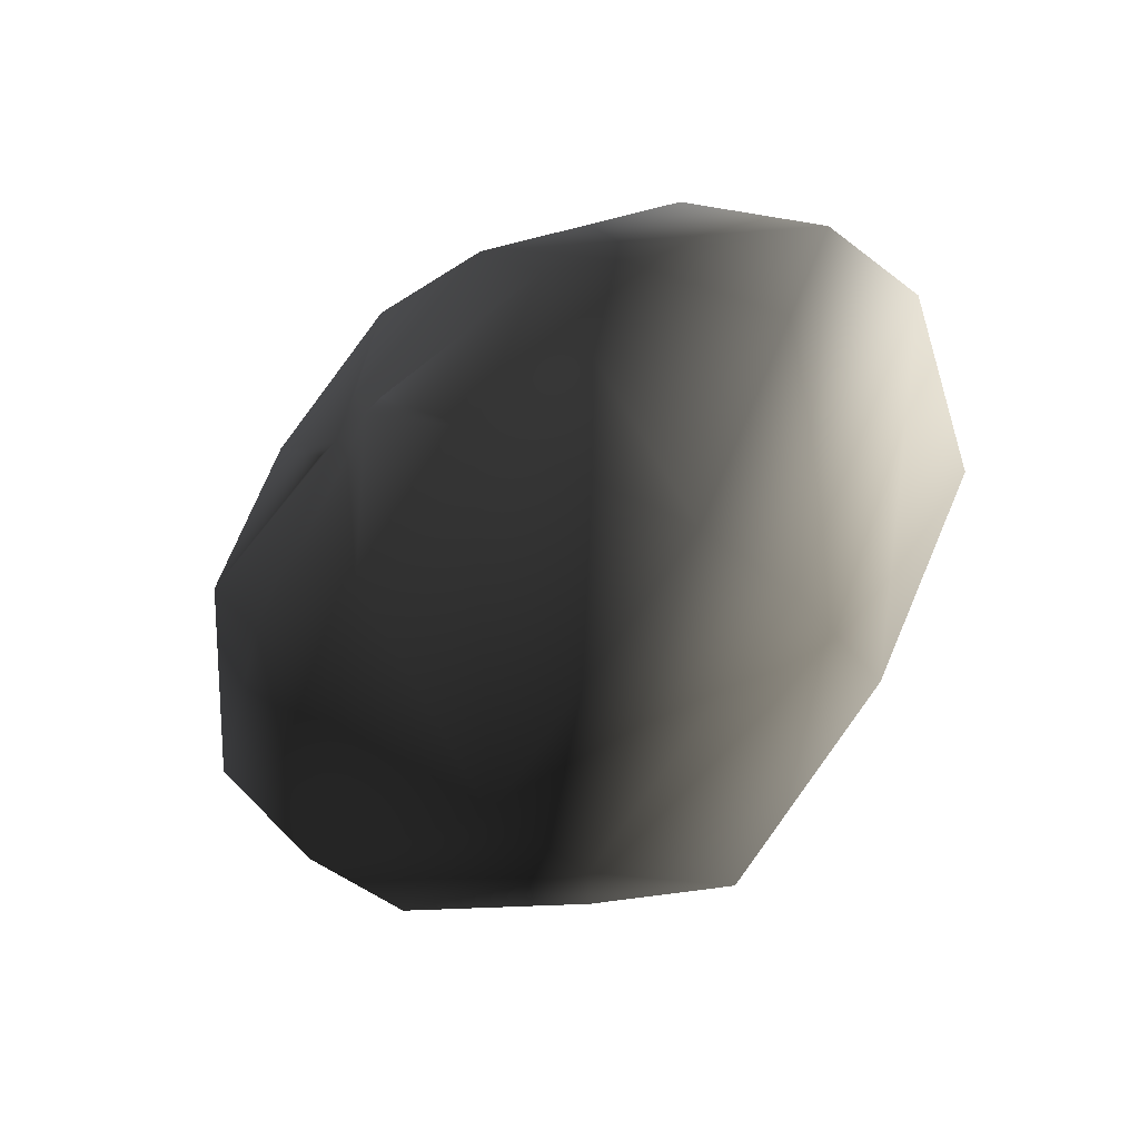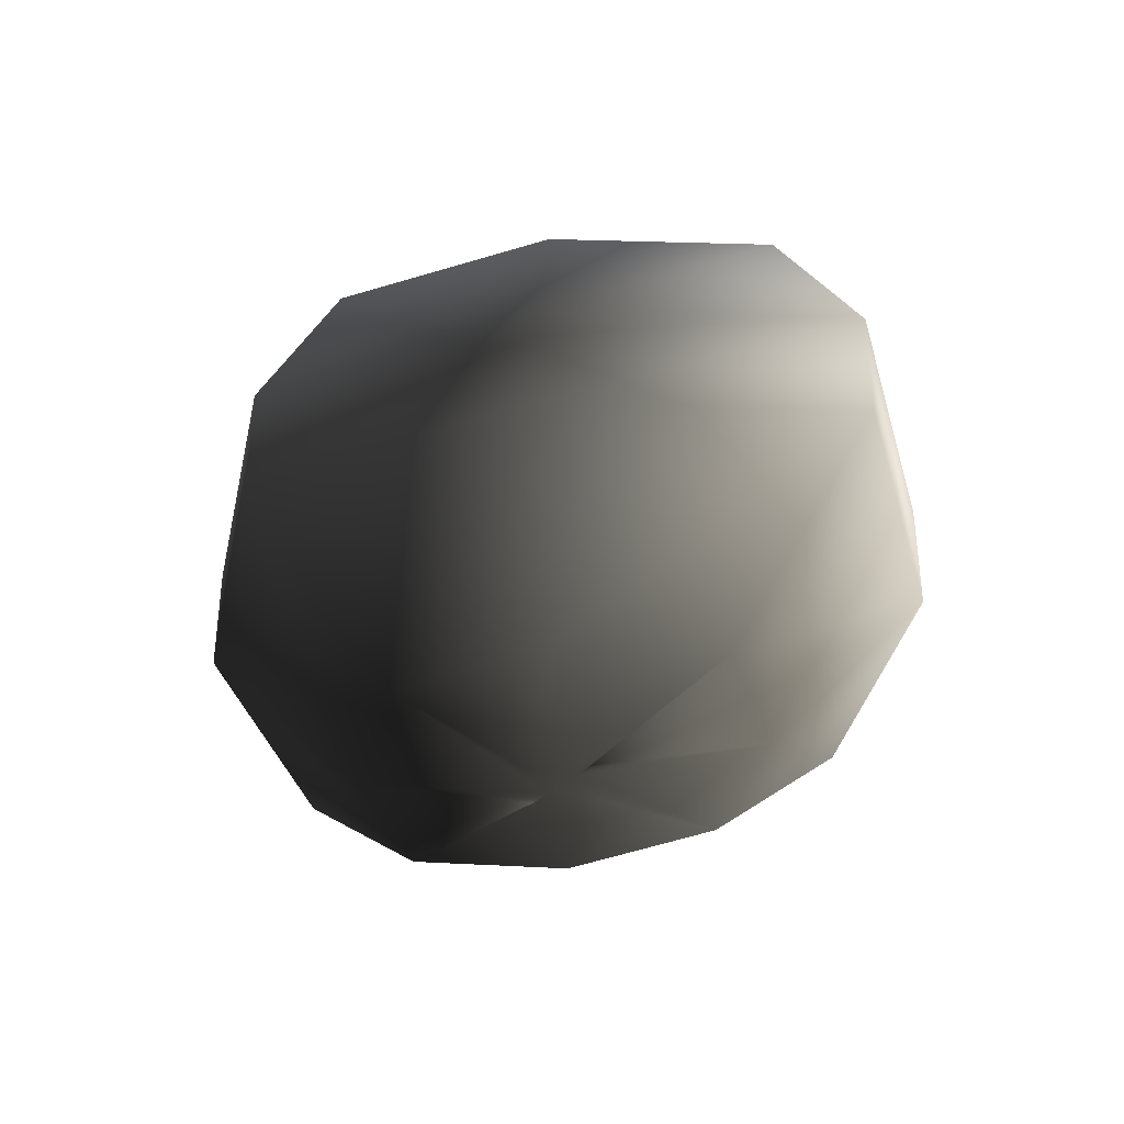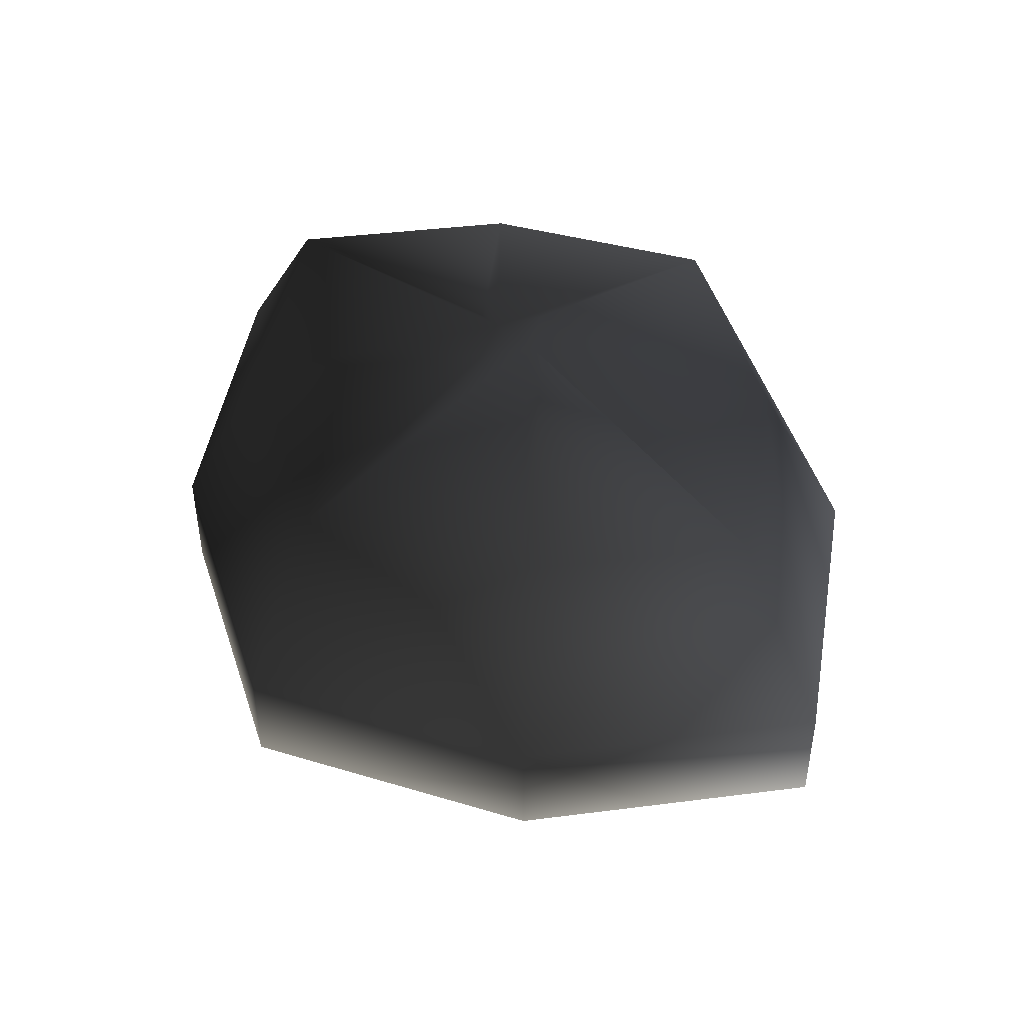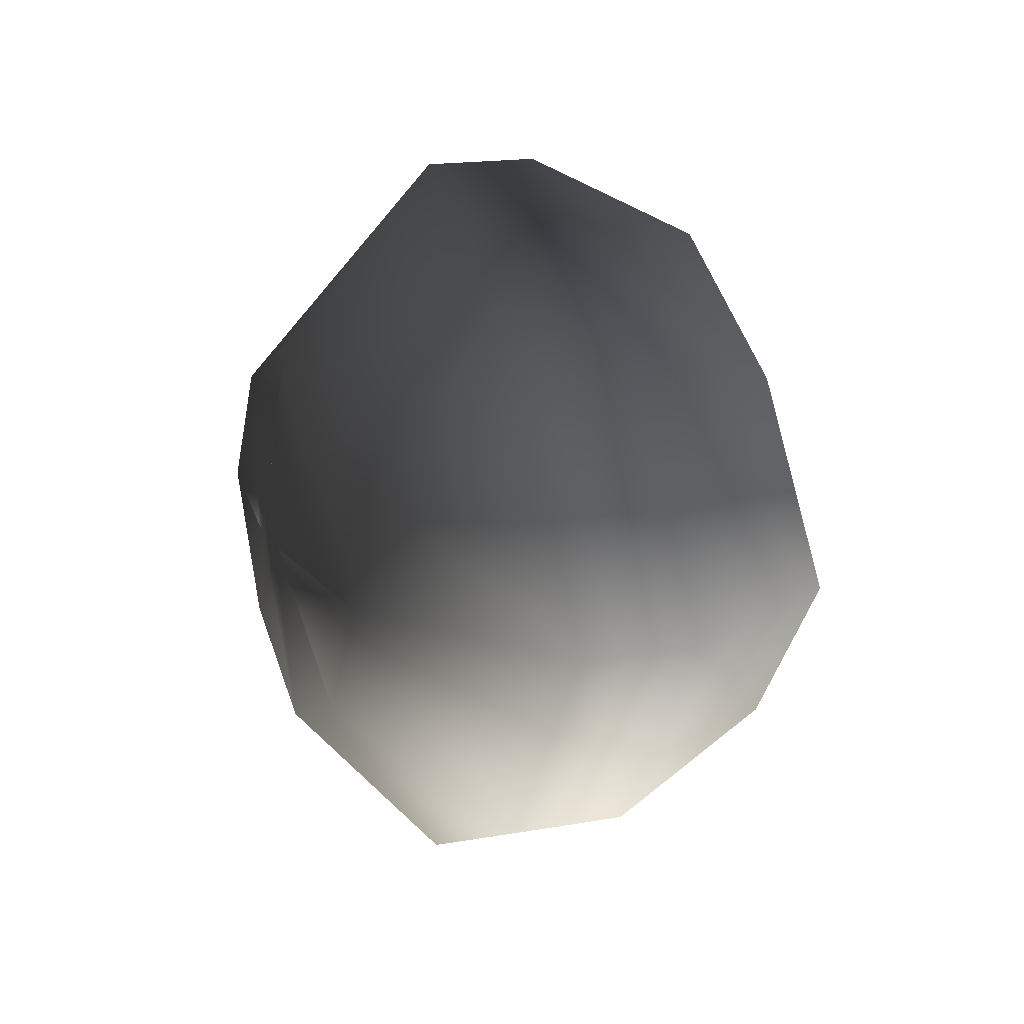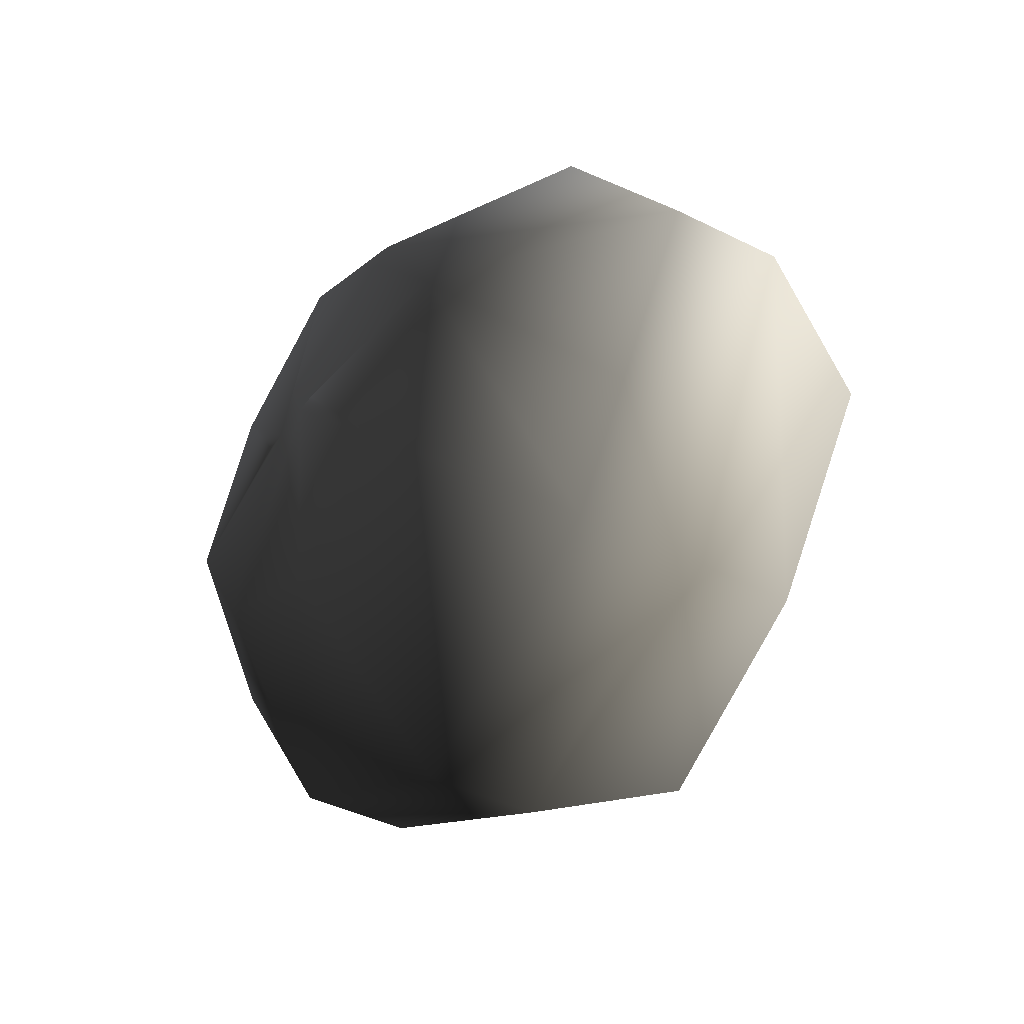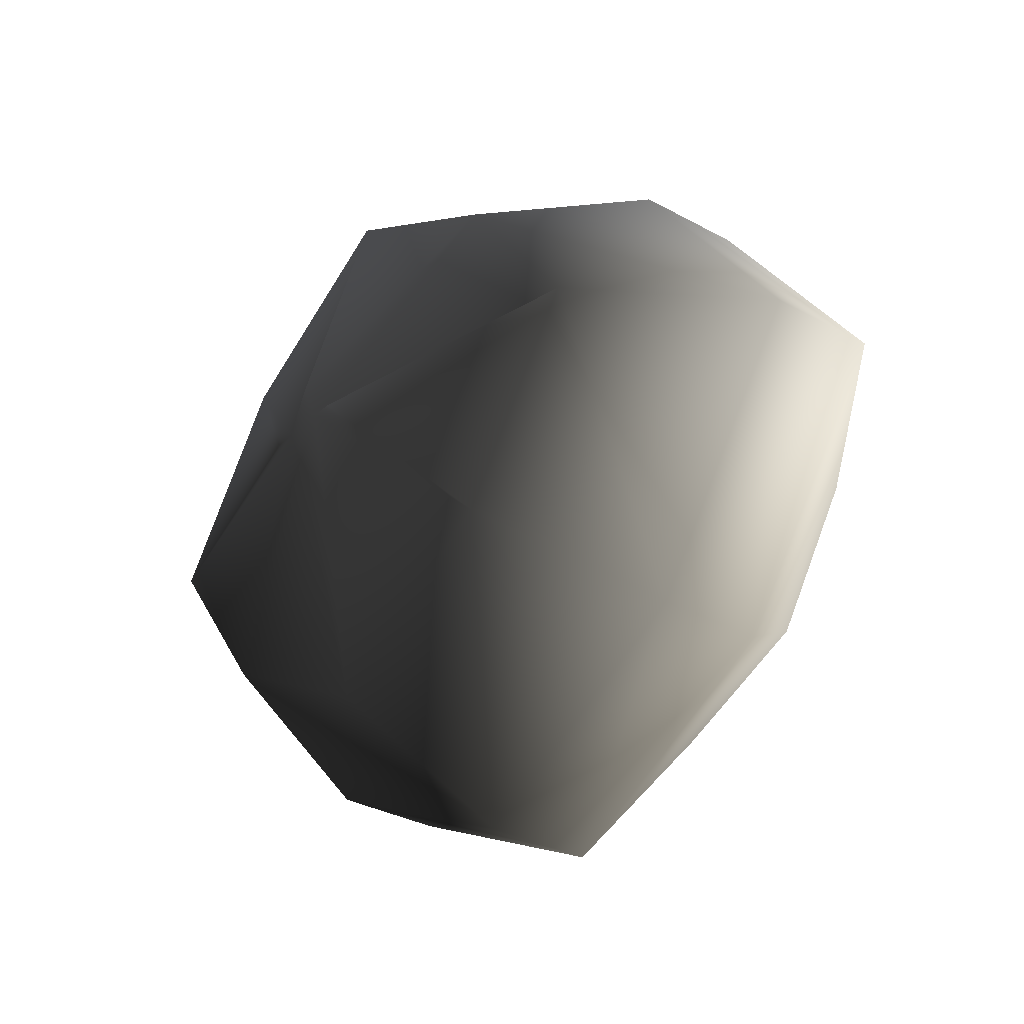
<metadata>
{"format":"obj","ext":"obj","renderer":"f3d","projection":"perspective","resolution":1024,"background":"white","views":[{"elev":-48.8,"azim":49.1,"up":"+Z"},{"elev":-36.5,"azim":-128.9,"up":"+Y"},{"elev":46.5,"azim":-134.4,"up":"+Y"},{"elev":17.3,"azim":70.7,"up":"+Z"},{"elev":-41.4,"azim":58.7,"up":"+Z"},{"elev":-32.8,"azim":-127.3,"up":"+Z"}]}
</metadata>
<code>
o 2528
v 0 10 17
v 12 10 11
v 12 15 11
v 0 15 17
v -12 10 11
v -7 3 6
v 0 3 9
v 7 3 6
v 20 10 0
v 20 15 0
v 15 23 0
v 9 23 8
v 0 23 13
v -12 15 11
v -20 10 0
v -11 3 0
v -2 2 0
v -1 2 0
v 0 2 2
v 1 2 0
v 11 3 0
v 12 10 -11
v 12 15 -11
v 9 23 -8
v 1 26 0
v 2 26 0
v 0 26 2
v -9 23 8
v -20 15 0
v -12 10 -11
v -7 3 -6
v 0 2 -2
v 0 3 -9
v 7 3 -6
v 2 2 0
v 0 10 -17
v 0 15 -17
v 0 23 -13
v 0 26 -2
v -1 26 0
v -15 23 0
v -12 15 -11
v -9 23 -8
v -2 26 0
f 1 2 3
f 1 3 4
f 1 4 5
f 1 5 6
f 1 6 7
f 1 7 2
f 2 7 8
f 2 8 9
f 2 9 10
f 2 10 3
f 3 10 11
f 3 11 12
f 3 12 4
f 4 12 13
f 4 13 14
f 4 14 5
f 5 14 15
f 5 15 16
f 5 16 6
f 6 16 17
f 6 17 18
f 6 18 7
f 7 18 19
f 7 19 8
f 8 19 20
f 8 20 21
f 8 21 9
f 9 21 22
f 9 22 23
f 9 23 10
f 10 23 24
f 10 24 11
f 11 24 25
f 11 25 26
f 11 26 12
f 12 26 25
f 12 25 13
f 13 25 27
f 13 27 28
f 13 28 14
f 14 28 29
f 14 29 15
f 15 29 30
f 15 30 31
f 15 31 16
f 16 31 18
f 16 18 17
f 17 18 20
f 17 20 18
f 18 20 19
f 20 18 32
f 20 32 33
f 20 33 34
f 20 34 35
f 20 35 21
f 21 35 34
f 21 34 22
f 22 34 36
f 22 36 37
f 22 37 23
f 23 37 38
f 23 38 24
f 24 38 39
f 24 39 25
f 25 39 40
f 25 40 27
f 27 40 28
f 28 40 41
f 28 41 29
f 29 41 42
f 29 42 30
f 30 42 36
f 30 36 33
f 30 33 31
f 31 33 32
f 31 32 18
f 36 42 37
f 37 42 43
f 37 43 38
f 38 43 40
f 38 40 39
f 39 40 40
f 40 40 44
f 40 44 41
f 41 44 43
f 41 43 42
f 20 32 20
f 20 20 35
f 34 33 36
f 43 44 40
f 40 25 26
f 40 26 25

</code>
